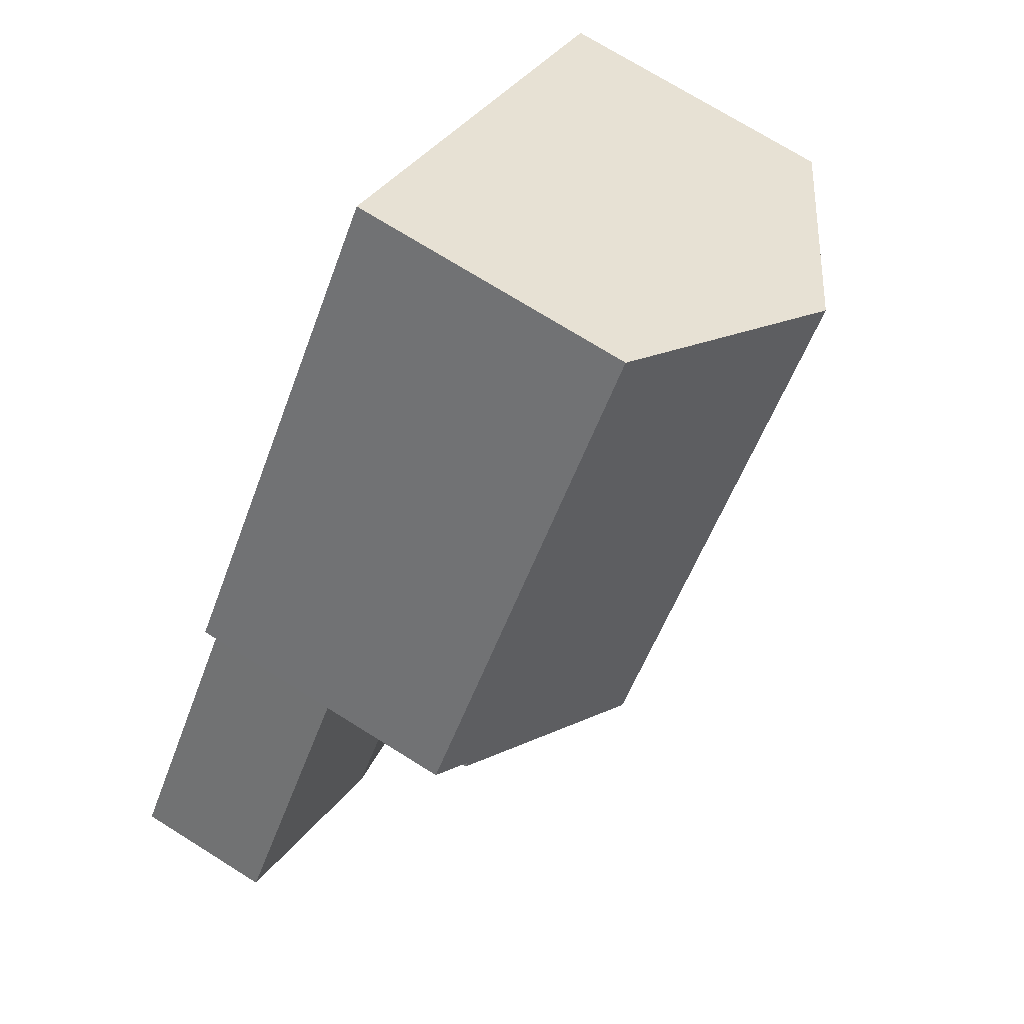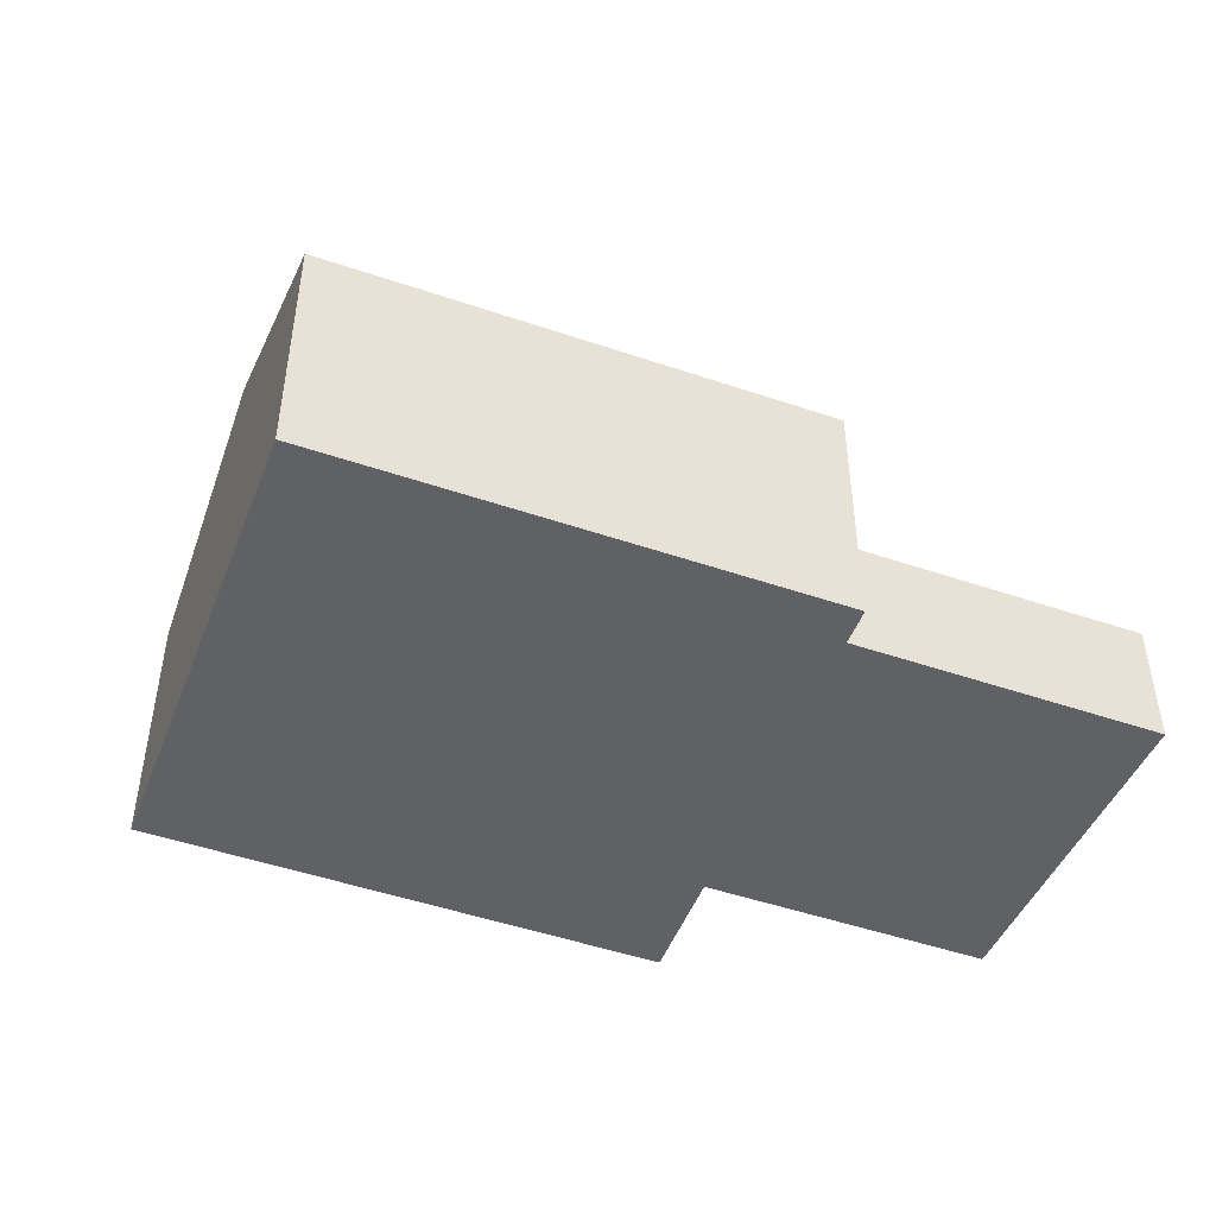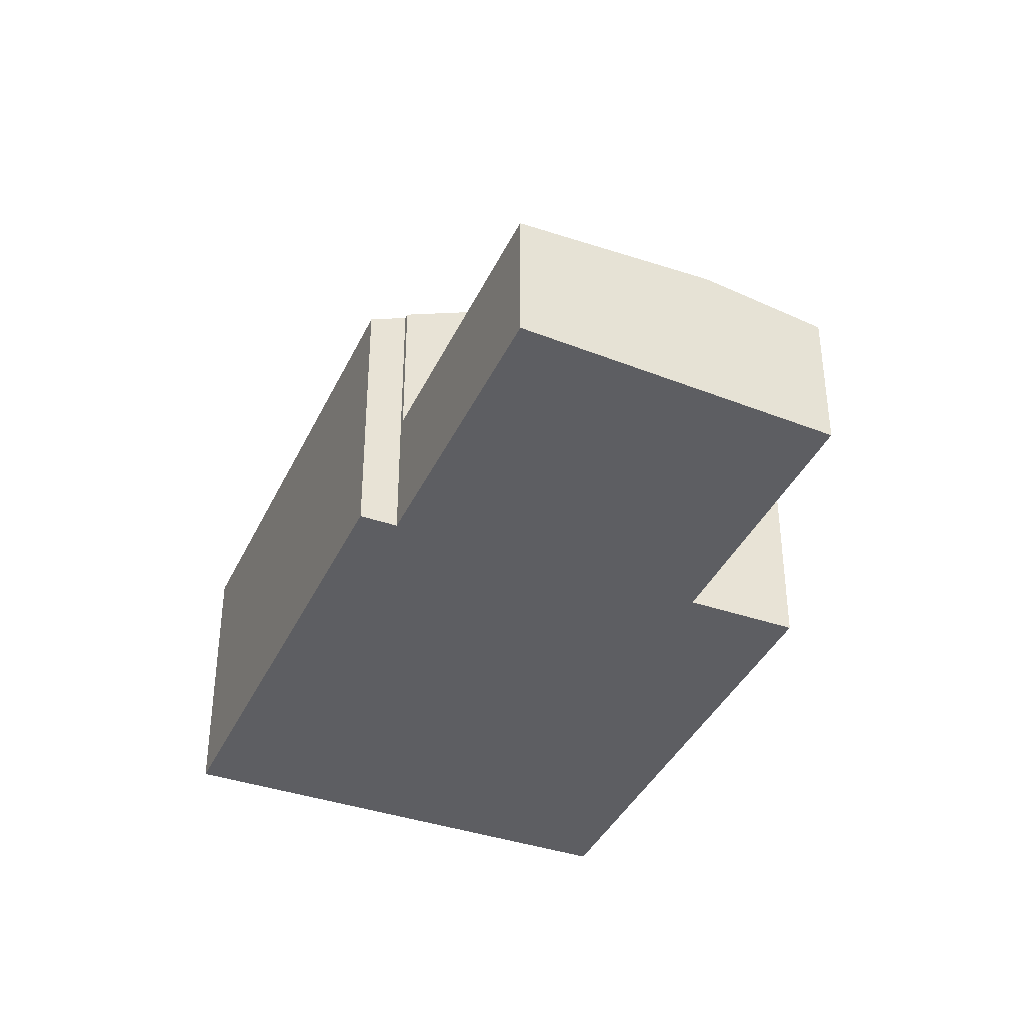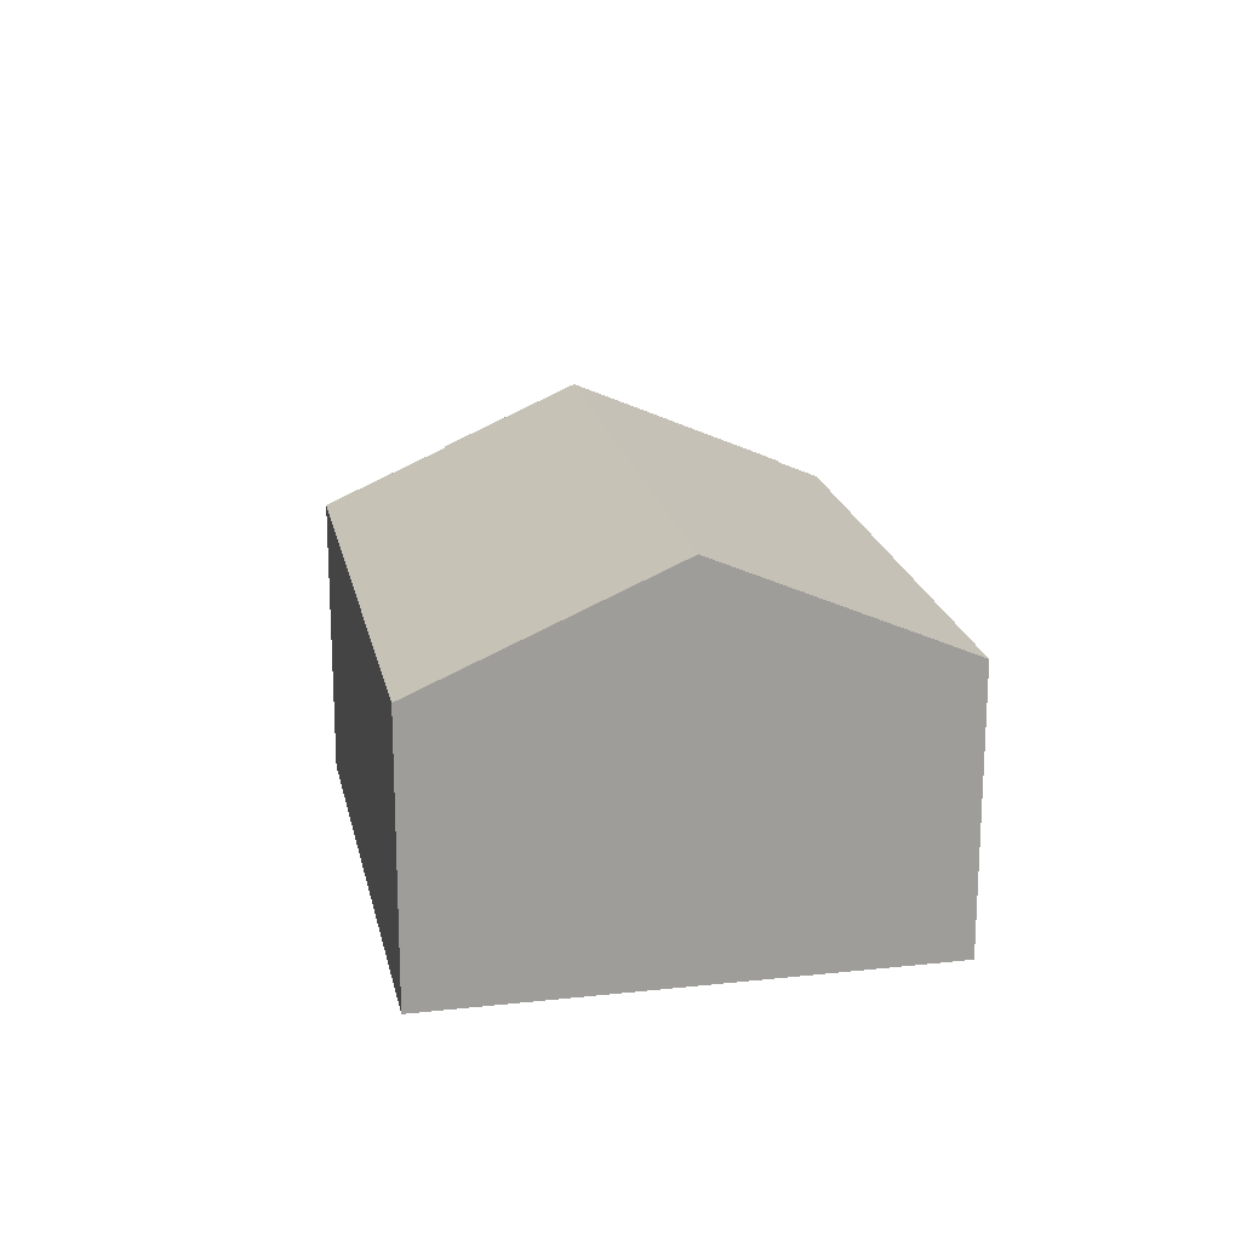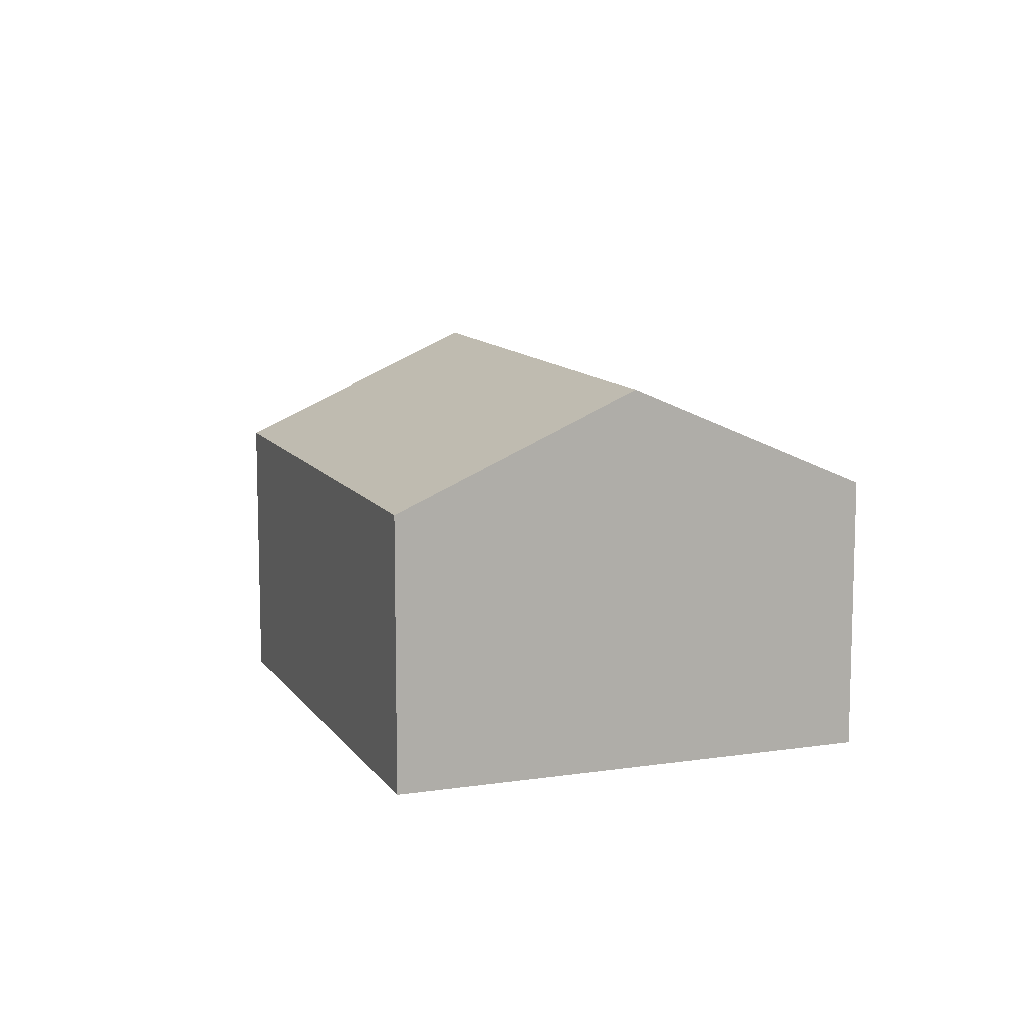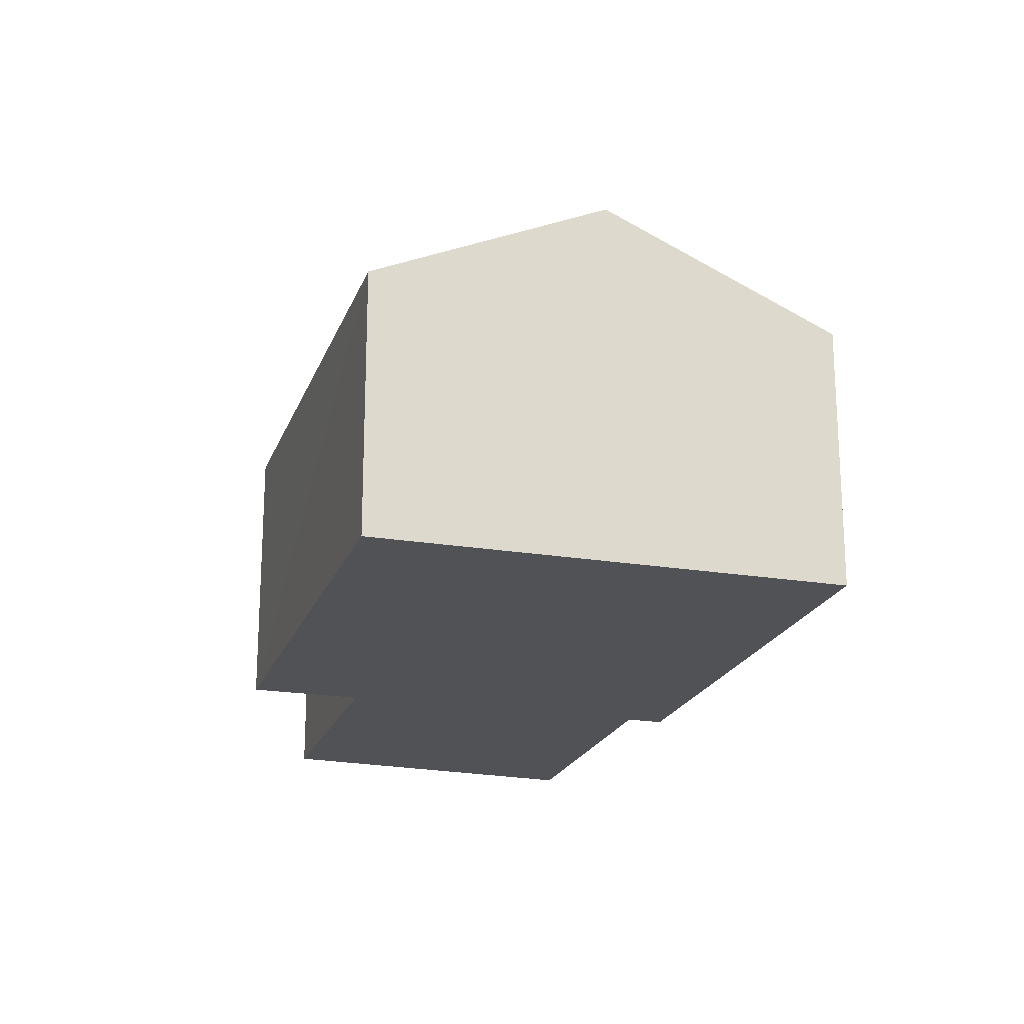
<metadata>
{"format":"obj","ext":"obj","renderer":"f3d","projection":"perspective","resolution":1024,"background":"white","views":[{"elev":72.9,"azim":122.0,"up":"+Z"},{"elev":-48.8,"azim":31.5,"up":"+Y"},{"elev":-38.8,"azim":119.0,"up":"+Y"},{"elev":19.8,"azim":-49.2,"up":"+Y"},{"elev":11.0,"azim":-58.3,"up":"+Y"},{"elev":-20.8,"azim":-54.5,"up":"+Y"}]}
</metadata>
<code>
v  12.75 9.291 -6.675
v  16.65 7.1 -3.479
v  16.73 7.1 -3.588
v  9.478 6.686 7.338
v  17.4 6.686 -2.896
v  4.739 9.29 3.669
v  10.27 7.928 -8.594
v  10.21 7.928 -8.515
v  0 6.686 4.094e-16
v  7.946 6.686 -10.27
v  7.644 6.686 -9.875
v  9.478 -4.493e-16 7.338
v  4.739 -2.247e-16 3.669
v  0 0 0
v  17.4 1.773e-16 -2.896
v  16.65 2.13e-16 -3.479
v  16.73 2.197e-16 -3.588
v  10.27 5.262e-16 -8.594
v  12.75 4.087e-16 -6.675
v  10.21 5.214e-16 -8.515
v  7.946 6.286e-16 -10.27
v  7.644 6.047e-16 -9.875
v  12.75 3.751 -6.675
v  13.94 3.494 -13.33
v  10.27 3.494 -8.594
v  17.2 3.751 -12.43
v  14.61 3.494 -14.21
v  21.36 3.337 -9.57
v  16.73 3.337 -3.588
v  21.36 5.86e-16 -9.57
v  17.2 7.611e-16 -12.43
v  14.61 8.699e-16 -14.21
v  13.94 8.164e-16 -13.33
g defaultobject
f 1 2 3
f 2 4 5
f 4 2 1
f 4 1 6
f 7 6 1
f 6 7 8
f 6 8 9
f 9 8 10
f 9 10 11
f 6 12 4
f 12 6 9
f 12 9 13
f 13 9 14
f 12 5 4
f 5 12 15
f 16 3 2
f 3 16 17
f 5 16 2
f 16 5 15
f 17 1 3
f 1 17 7
f 7 17 18
f 18 17 19
f 20 10 8
f 10 20 21
f 18 8 7
f 8 18 20
f 21 11 10
f 11 21 9
f 9 21 14
f 14 21 22
f 19 20 18
f 20 22 21
f 22 20 14
f 14 20 19
f 14 19 17
f 14 17 16
f 14 16 15
f 14 15 13
f 13 15 12
f 23 24 25
f 24 23 26
f 24 26 27
f 28 23 29
f 23 28 26
f 30 26 28
f 26 30 31
f 26 31 27
f 27 31 32
f 32 24 27
f 24 32 25
f 25 32 18
f 18 32 33
f 18 23 25
f 23 18 29
f 29 18 19
f 29 19 17
f 17 28 29
f 28 17 30
f 31 33 32
f 33 31 18
f 18 31 30
f 18 30 19
f 19 30 17

</code>
